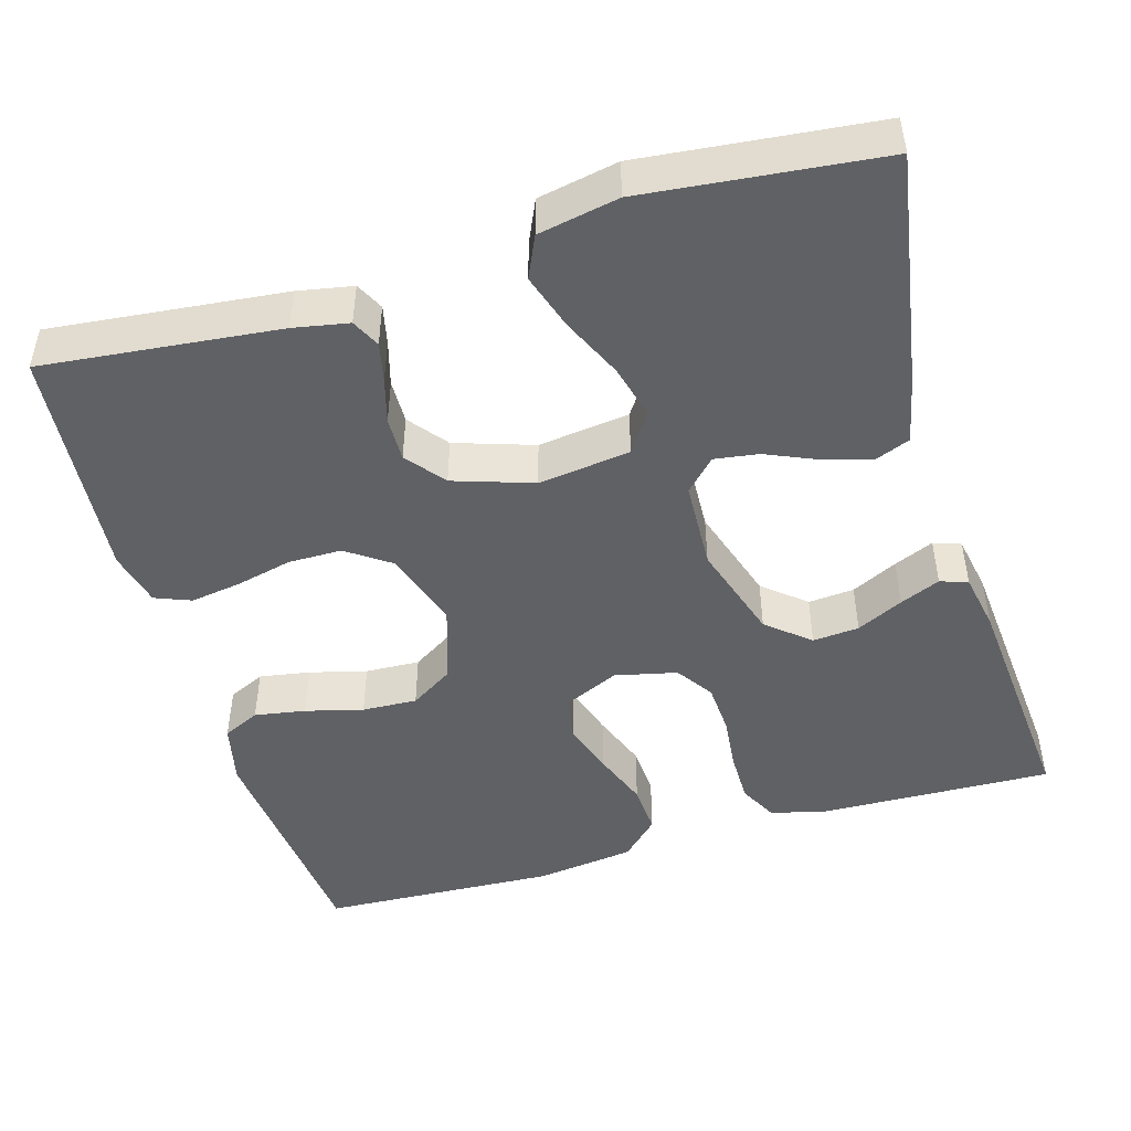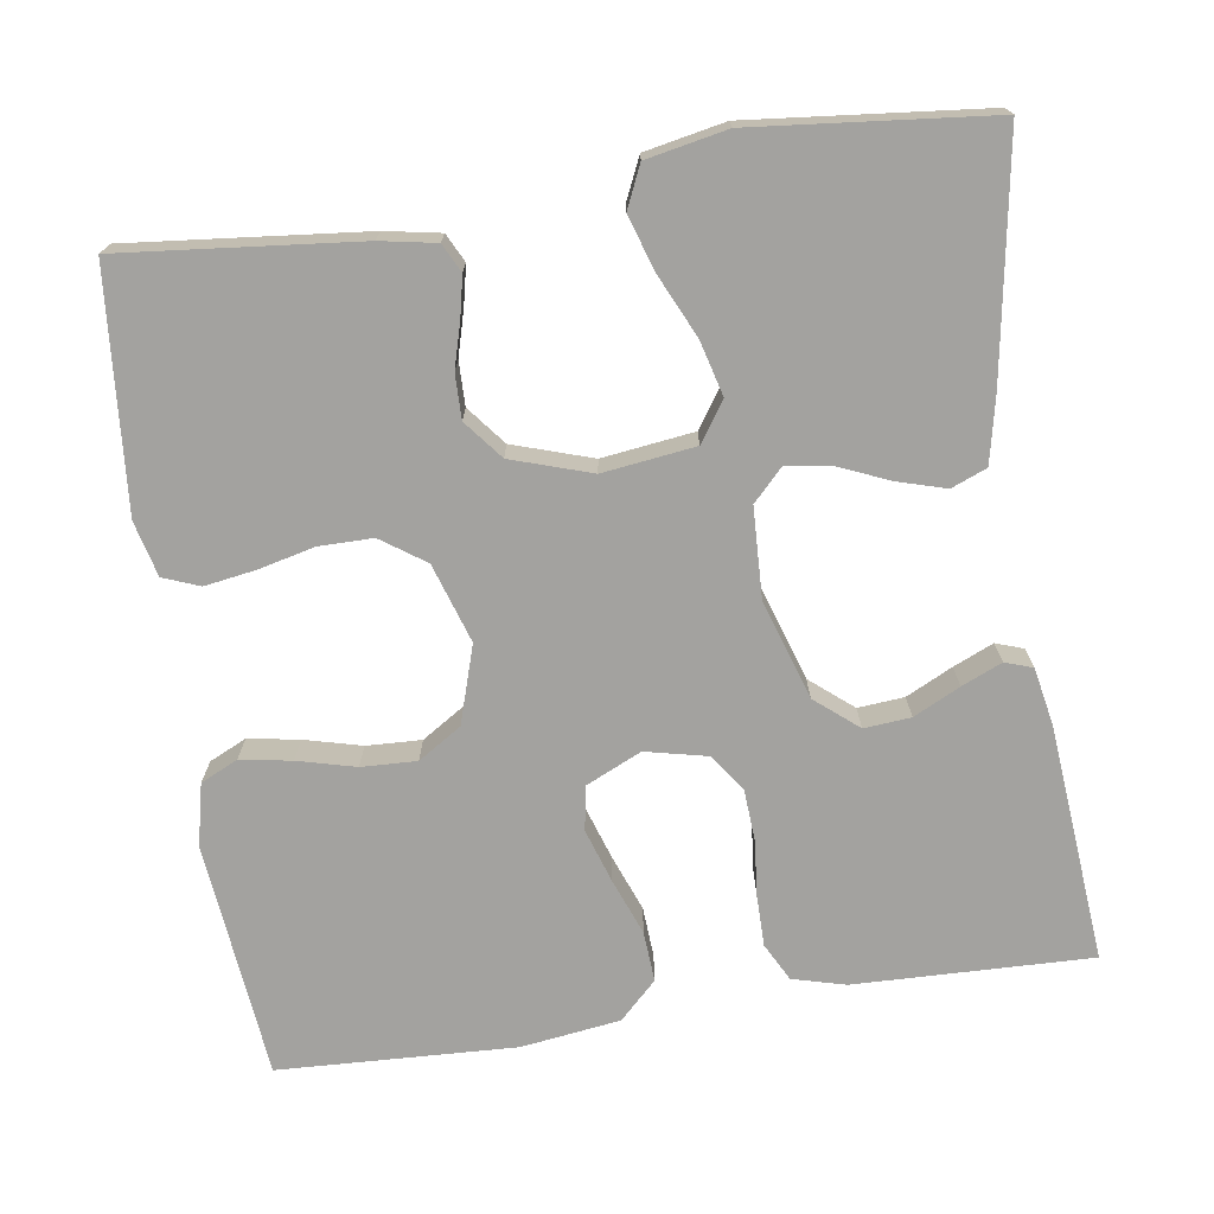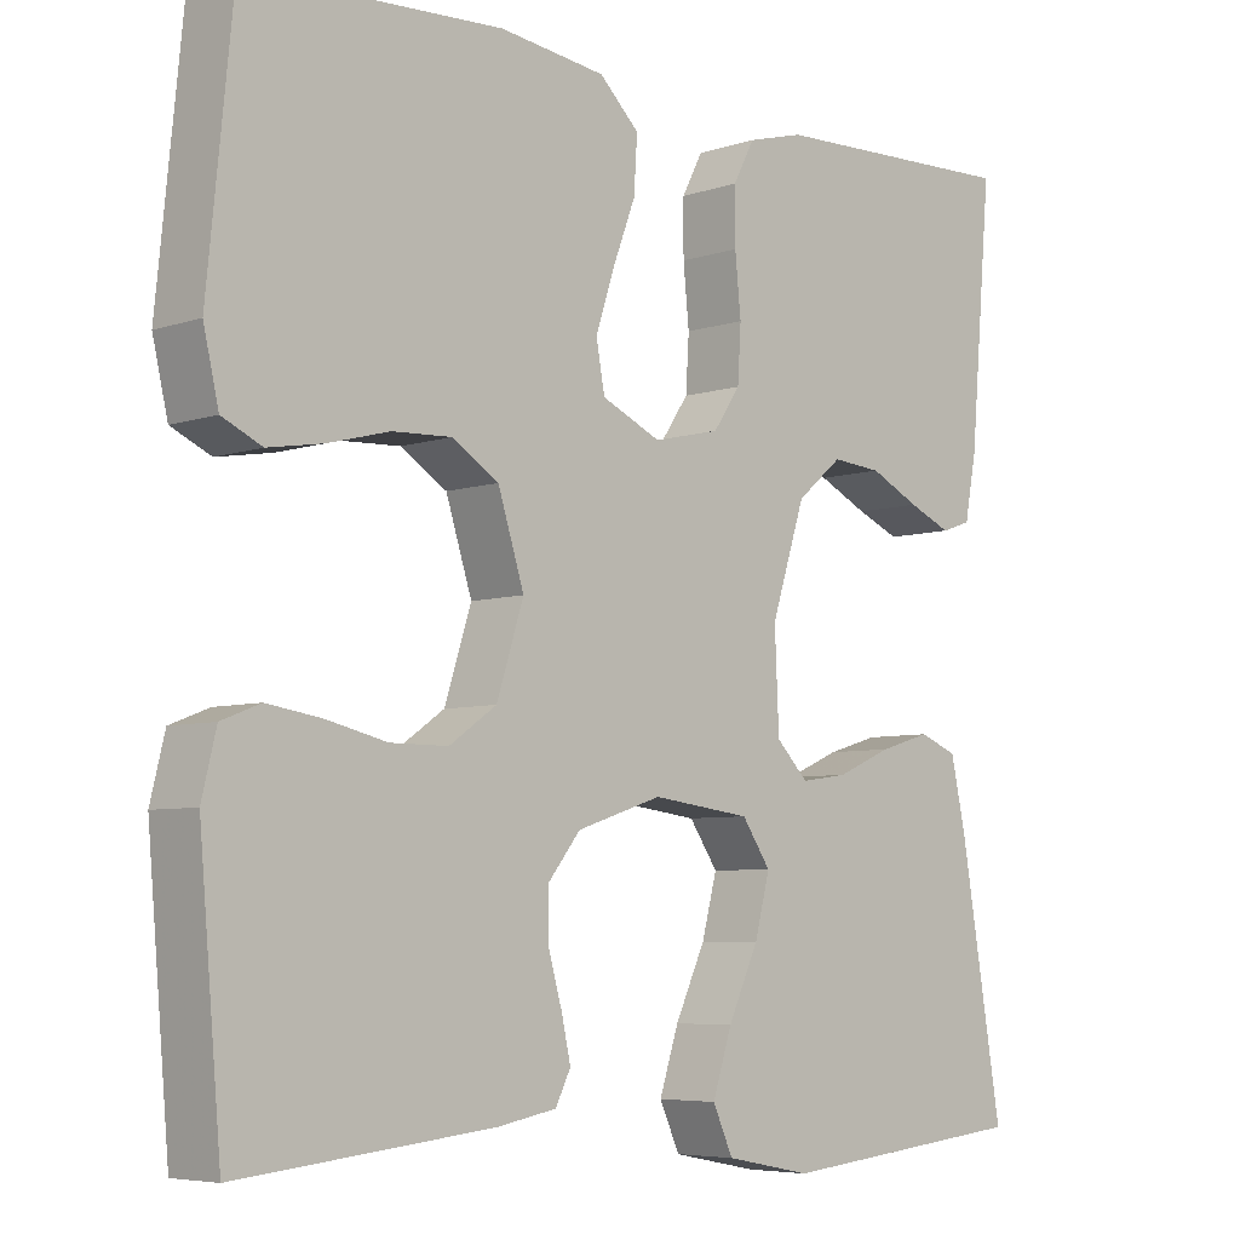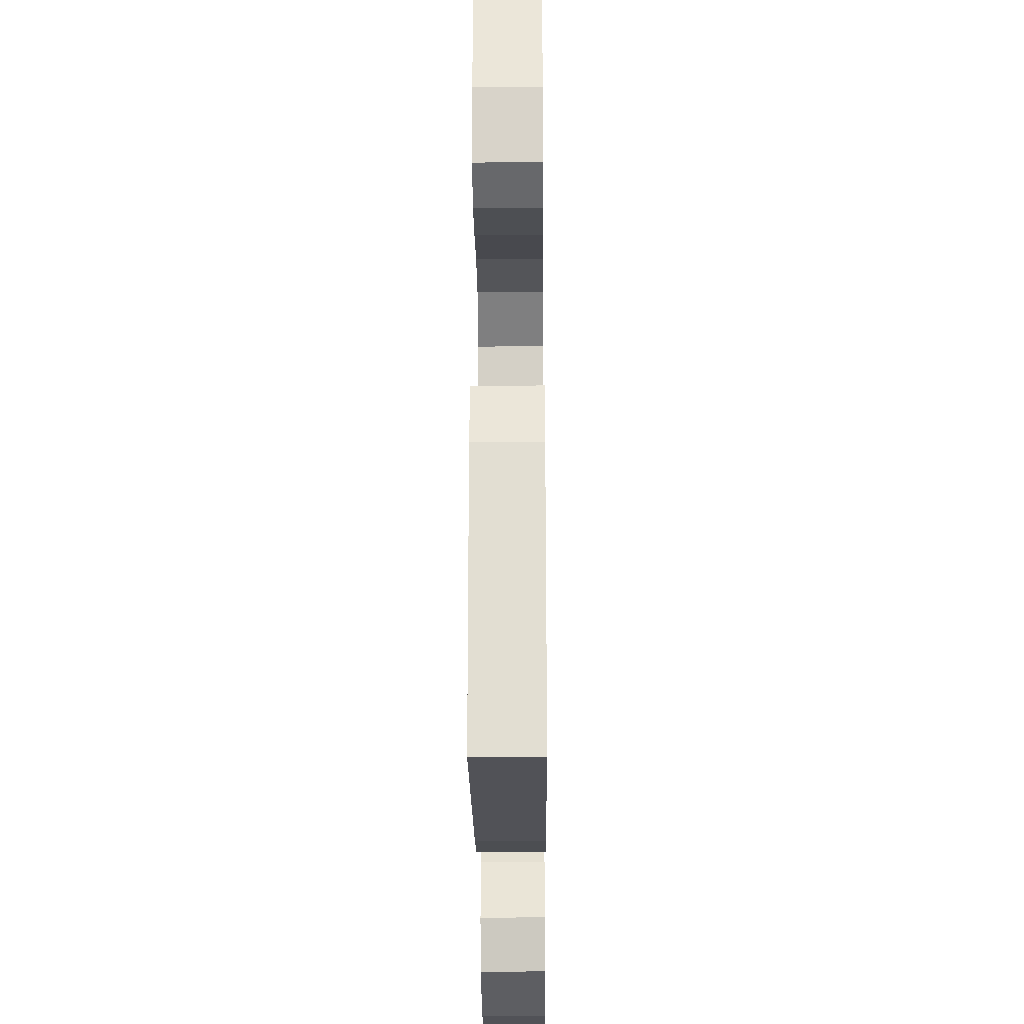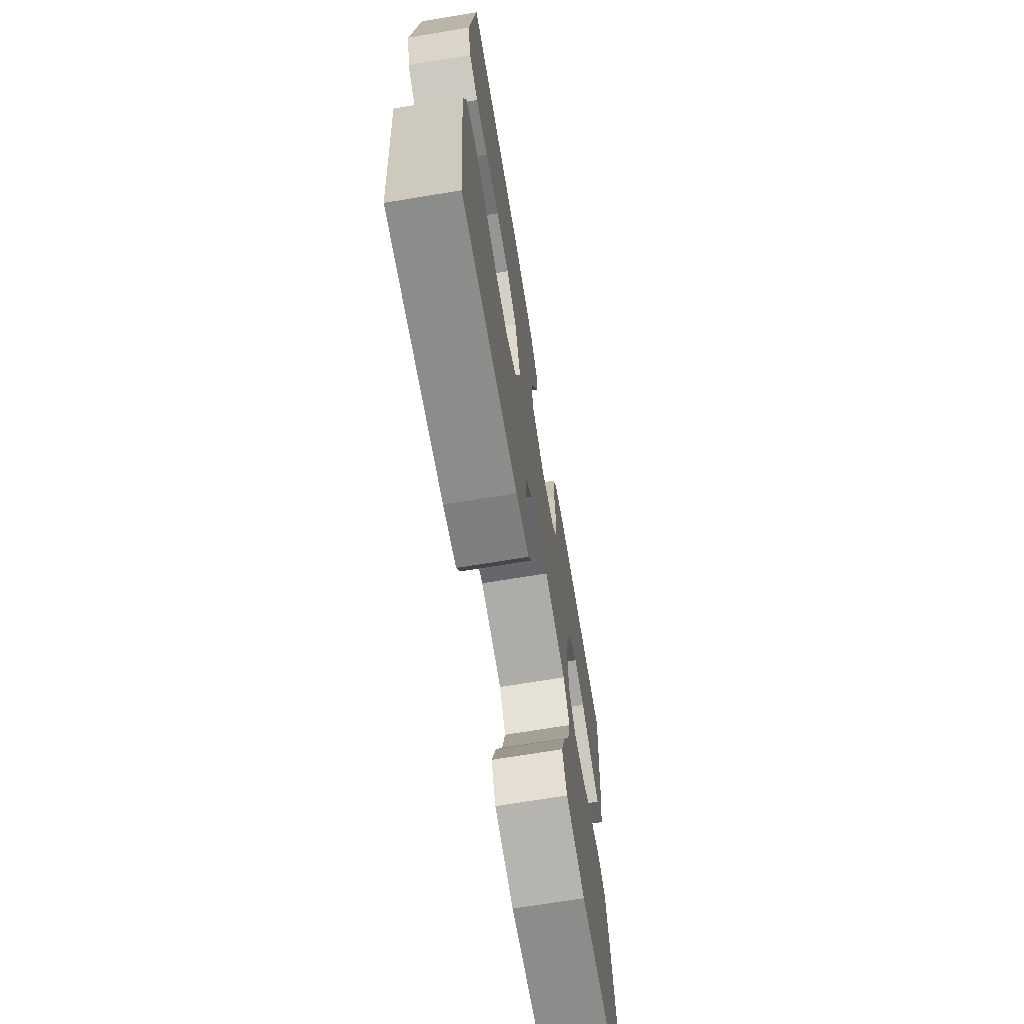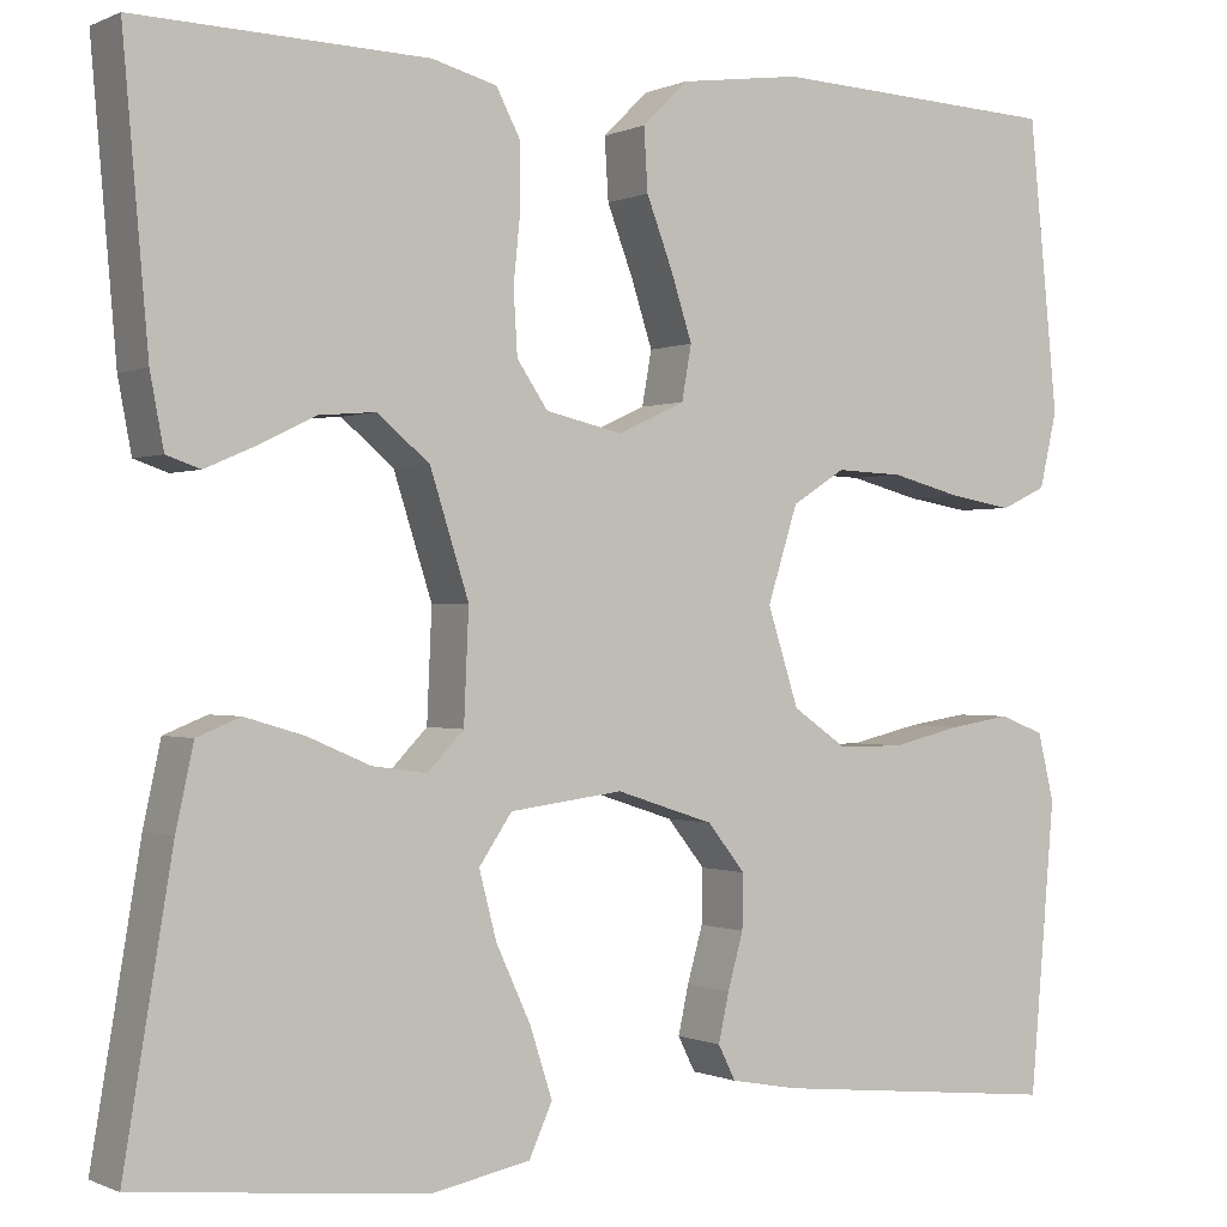
<metadata>
{"format":"obj","ext":"obj","renderer":"f3d","projection":"perspective","resolution":1024,"background":"white","views":[{"elev":-47.4,"azim":-163.7,"up":"+Y"},{"elev":-72.6,"azim":-171.4,"up":"+Y"},{"elev":-5.9,"azim":135.3,"up":"+Z"},{"elev":-27.3,"azim":90.5,"up":"+Z"},{"elev":-69.8,"azim":99.4,"up":"+Z"},{"elev":-0.3,"azim":-32.1,"up":"+Z"}]}
</metadata>
<code>
v -0.5 0.07 -0.5
v -0.45 0.07 -0.2
v -0.432 0.07 -0.117
v -0.387 0.07 -0.099
v -0.326 0.07 -0.117
v -0.261 0.07 -0.145
v -0.205 0.07 -0.153
v -0.167 0.07 -0.114
v -0.162 0.07 0
v -0.202 0.07 0.125
v -0.256 0.07 0.17
v -0.315 0.07 0.165
v -0.374 0.07 0.136
v -0.425 0.07 0.114
v -0.46 0.07 0.126
v -0.474 0.07 0.2
v -0.5 0.07 0.5
v -0.2 0.07 0.491
v -0.133 0.07 0.473
v -0.108 0.07 0.425
v -0.108 0.07 0.36
v -0.115 0.07 0.29
v -0.111 0.07 0.225
v -0.079 0.07 0.178
v 0 0.07 0.16
v 0.07 0.07 0.192
v 0.08 0.07 0.248
v 0.058 0.07 0.316
v 0.031 0.07 0.387
v 0.027 0.07 0.451
v 0.074 0.07 0.497
v 0.2 0.07 0.514
v 0.5 0.07 0.5
v 0.53 0.07 0.2
v 0.512 0.07 0.122
v 0.465 0.07 0.1
v 0.4 0.07 0.111
v 0.327 0.07 0.13
v 0.257 0.07 0.133
v 0.202 0.07 0.098
v 0.171 0.07 0
v 0.203 0.07 -0.1
v 0.259 0.07 -0.139
v 0.327 0.07 -0.139
v 0.399 0.07 -0.122
v 0.463 0.07 -0.112
v 0.509 0.07 -0.13
v 0.526 0.07 -0.2
v 0.5 0.07 -0.5
v 0.2 0.07 -0.469
v 0.13 0.07 -0.456
v 0.112 0.07 -0.42
v 0.123 0.07 -0.37
v 0.139 0.07 -0.313
v 0.14 0.07 -0.257
v 0.101 0.07 -0.208
v 0 0.07 -0.175
v -0.117 0.07 -0.19
v -0.151 0.07 -0.24
v -0.133 0.07 -0.309
v -0.097 0.07 -0.387
v -0.074 0.07 -0.458
v -0.098 0.07 -0.511
v -0.2 0.07 -0.531
v -0.5 0 -0.5
v -0.45 0 -0.2
v -0.432 0 -0.117
v -0.387 0 -0.099
v -0.326 0 -0.117
v -0.261 0 -0.145
v -0.205 0 -0.153
v -0.167 0 -0.114
v -0.162 0 0
v -0.202 0 0.125
v -0.256 0 0.17
v -0.315 0 0.165
v -0.374 0 0.136
v -0.425 0 0.114
v -0.46 0 0.126
v -0.474 0 0.2
v -0.5 0 0.5
v -0.2 0 0.491
v -0.133 0 0.473
v -0.108 0 0.425
v -0.108 0 0.36
v -0.115 0 0.29
v -0.111 0 0.225
v -0.079 0 0.178
v 0 0 0.16
v 0.07 0 0.192
v 0.08 0 0.248
v 0.058 0 0.316
v 0.031 0 0.387
v 0.027 0 0.451
v 0.074 0 0.497
v 0.2 0 0.514
v 0.5 0 0.5
v 0.53 0 0.2
v 0.512 0 0.122
v 0.465 0 0.1
v 0.4 0 0.111
v 0.327 0 0.13
v 0.257 0 0.133
v 0.202 0 0.098
v 0.171 0 0
v 0.203 0 -0.1
v 0.259 0 -0.139
v 0.327 0 -0.139
v 0.399 0 -0.122
v 0.463 0 -0.112
v 0.509 0 -0.13
v 0.526 0 -0.2
v 0.5 0 -0.5
v 0.2 0 -0.469
v 0.13 0 -0.456
v 0.112 0 -0.42
v 0.123 0 -0.37
v 0.139 0 -0.313
v 0.14 0 -0.257
v 0.101 0 -0.208
v 0 0 -0.175
v -0.117 0 -0.19
v -0.151 0 -0.24
v -0.133 0 -0.309
v -0.097 0 -0.387
v -0.074 0 -0.458
v -0.098 0 -0.511
v -0.2 0 -0.531
f 60 61 62 63
f 59 60 63 64
f 51 52 53 54
f 49 50 51 54
f 49 54 55
f 48 49 55 56
f 44 45 46 47
f 44 47 48 56
f 35 36 37 38
f 33 34 35 38
f 33 38 39
f 32 33 39 40
f 28 29 30 31
f 27 28 31 32
f 26 27 32 40
f 19 20 21 22
f 19 22 23
f 18 19 23
f 17 18 23
f 16 17 23 24
f 12 13 14 15
f 12 15 16
f 11 12 16
f 3 4 5 6
f 1 2 3 6
f 59 64 1 6
f 58 59 6 7
f 57 58 7 8
f 43 44 56 57
f 42 43 57 8
f 41 42 8 9
f 25 26 40 41
f 25 41 9 10
f 11 16 24 25
f 10 11 25
f 127 126 125 124
f 128 127 124 123
f 118 117 116 115
f 118 115 114 113
f 119 118 113
f 120 119 113 112
f 111 110 109 108
f 120 112 111 108
f 102 101 100 99
f 102 99 98 97
f 103 102 97
f 104 103 97 96
f 95 94 93 92
f 96 95 92 91
f 104 96 91 90
f 86 85 84 83
f 87 86 83
f 87 83 82
f 87 82 81
f 88 87 81 80
f 79 78 77 76
f 80 79 76
f 80 76 75
f 70 69 68 67
f 70 67 66 65
f 70 65 128 123
f 71 70 123 122
f 72 71 122 121
f 121 120 108 107
f 72 121 107 106
f 73 72 106 105
f 105 104 90 89
f 74 73 105 89
f 89 88 80 75
f 89 75 74
f 1 65 66 2
f 2 66 67 3
f 3 67 68 4
f 4 68 69 5
f 5 69 70 6
f 6 70 71 7
f 7 71 72 8
f 8 72 73 9
f 9 73 74 10
f 10 74 75 11
f 11 75 76 12
f 12 76 77 13
f 13 77 78 14
f 14 78 79 15
f 15 79 80 16
f 16 80 81 17
f 17 81 82 18
f 18 82 83 19
f 19 83 84 20
f 20 84 85 21
f 21 85 86 22
f 22 86 87 23
f 23 87 88 24
f 24 88 89 25
f 25 89 90 26
f 26 90 91 27
f 27 91 92 28
f 28 92 93 29
f 29 93 94 30
f 30 94 95 31
f 31 95 96 32
f 32 96 97 33
f 33 97 98 34
f 34 98 99 35
f 35 99 100 36
f 36 100 101 37
f 37 101 102 38
f 38 102 103 39
f 39 103 104 40
f 40 104 105 41
f 41 105 106 42
f 42 106 107 43
f 43 107 108 44
f 44 108 109 45
f 45 109 110 46
f 46 110 111 47
f 47 111 112 48
f 48 112 113 49
f 49 113 114 50
f 50 114 115 51
f 51 115 116 52
f 52 116 117 53
f 53 117 118 54
f 54 118 119 55
f 55 119 120 56
f 56 120 121 57
f 57 121 122 58
f 58 122 123 59
f 59 123 124 60
f 60 124 125 61
f 61 125 126 62
f 62 126 127 63
f 63 127 128 64
f 64 128 65 1

</code>
